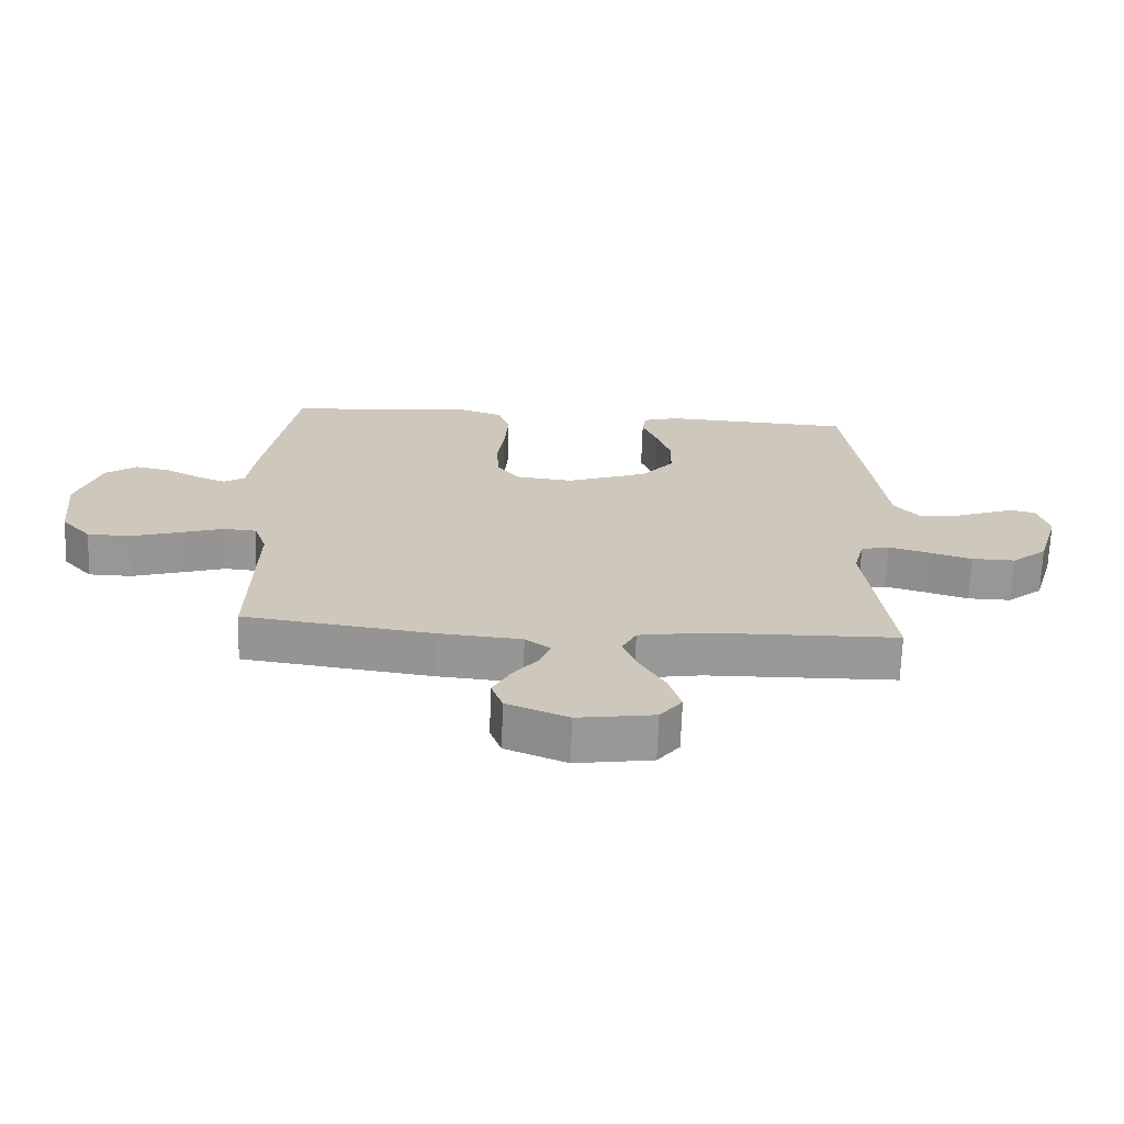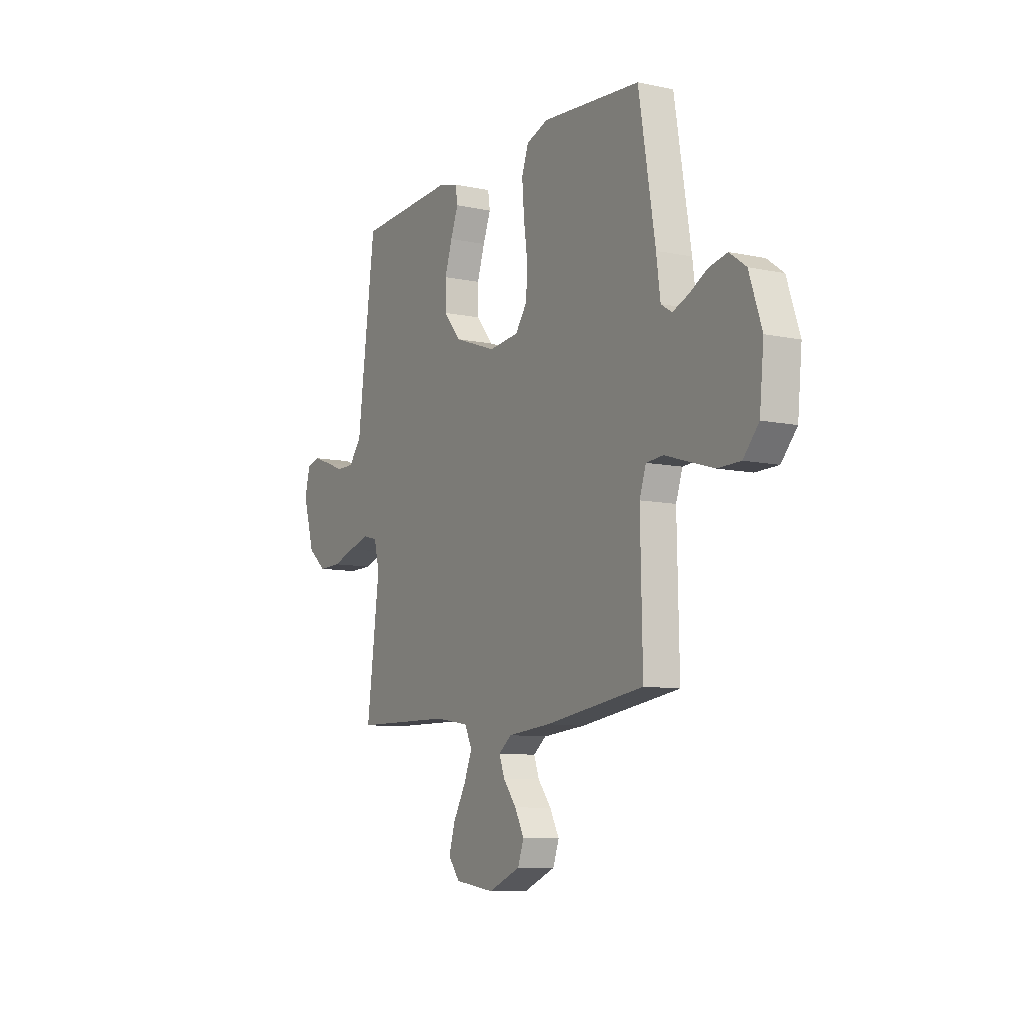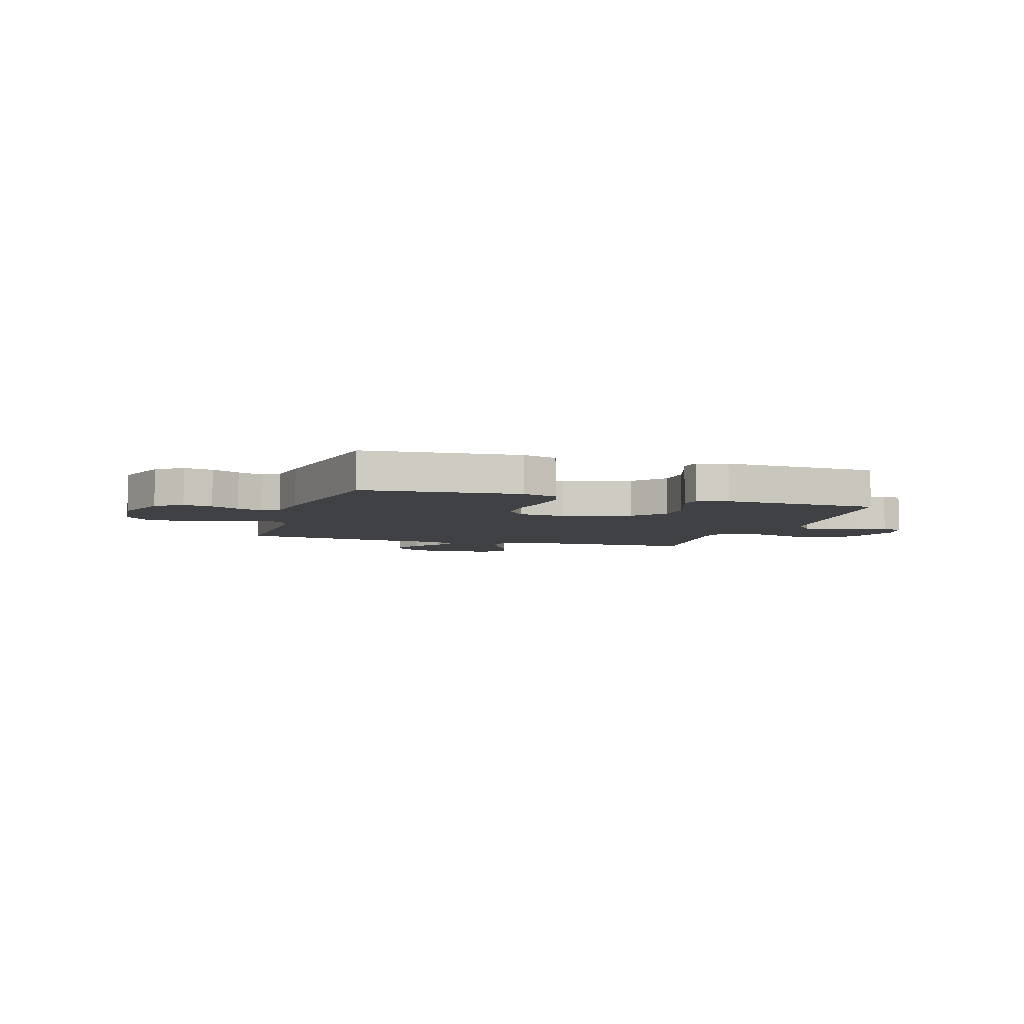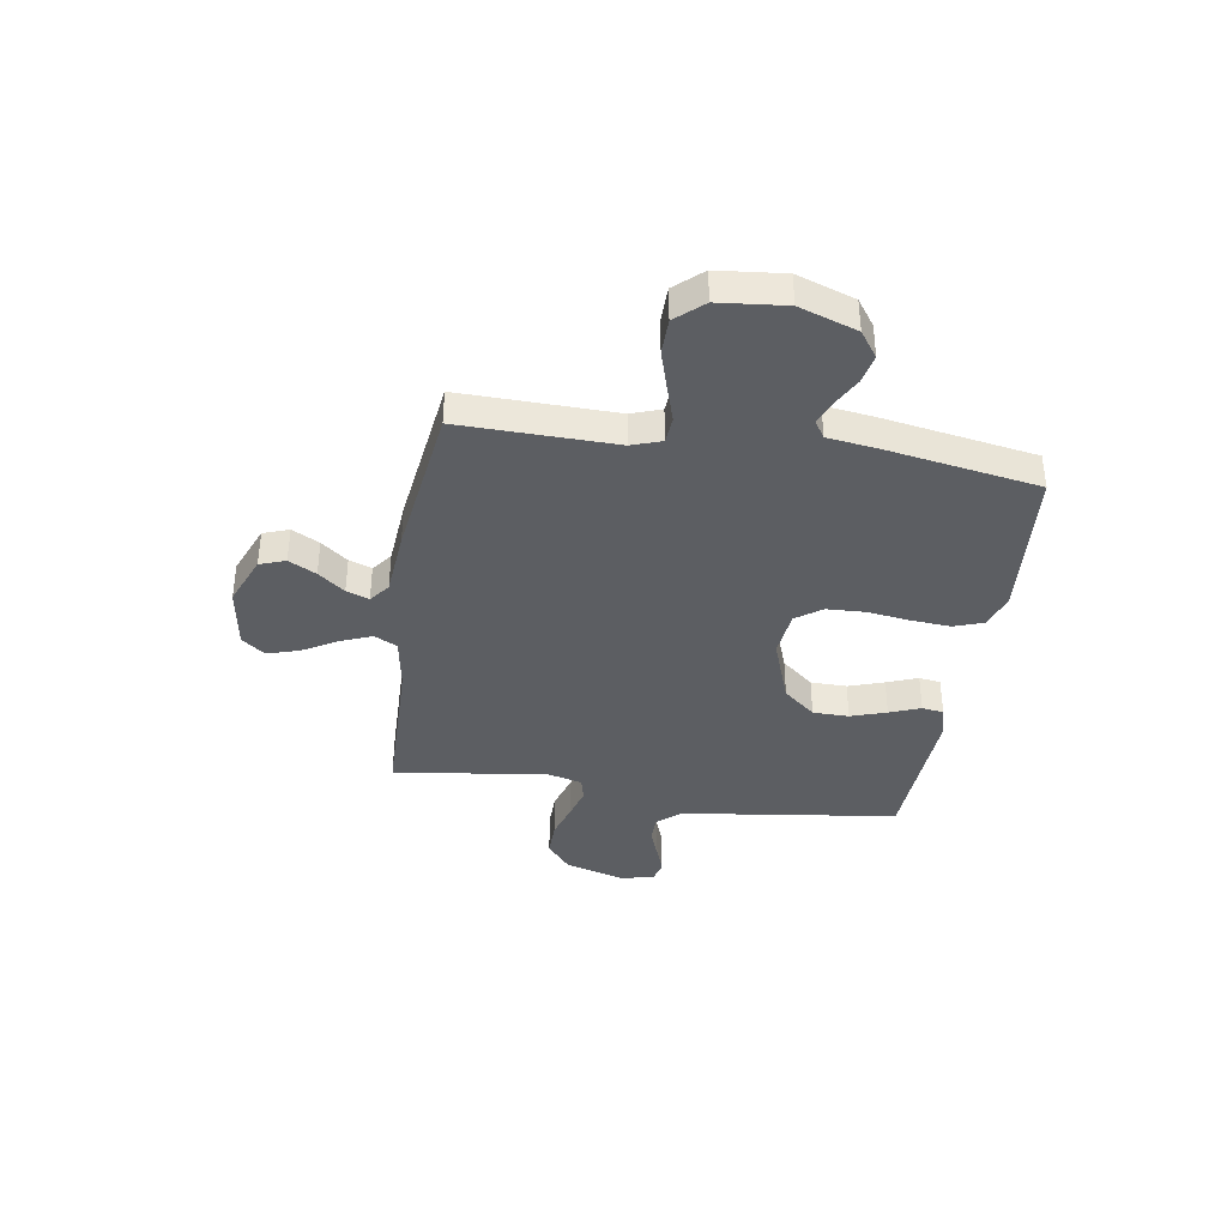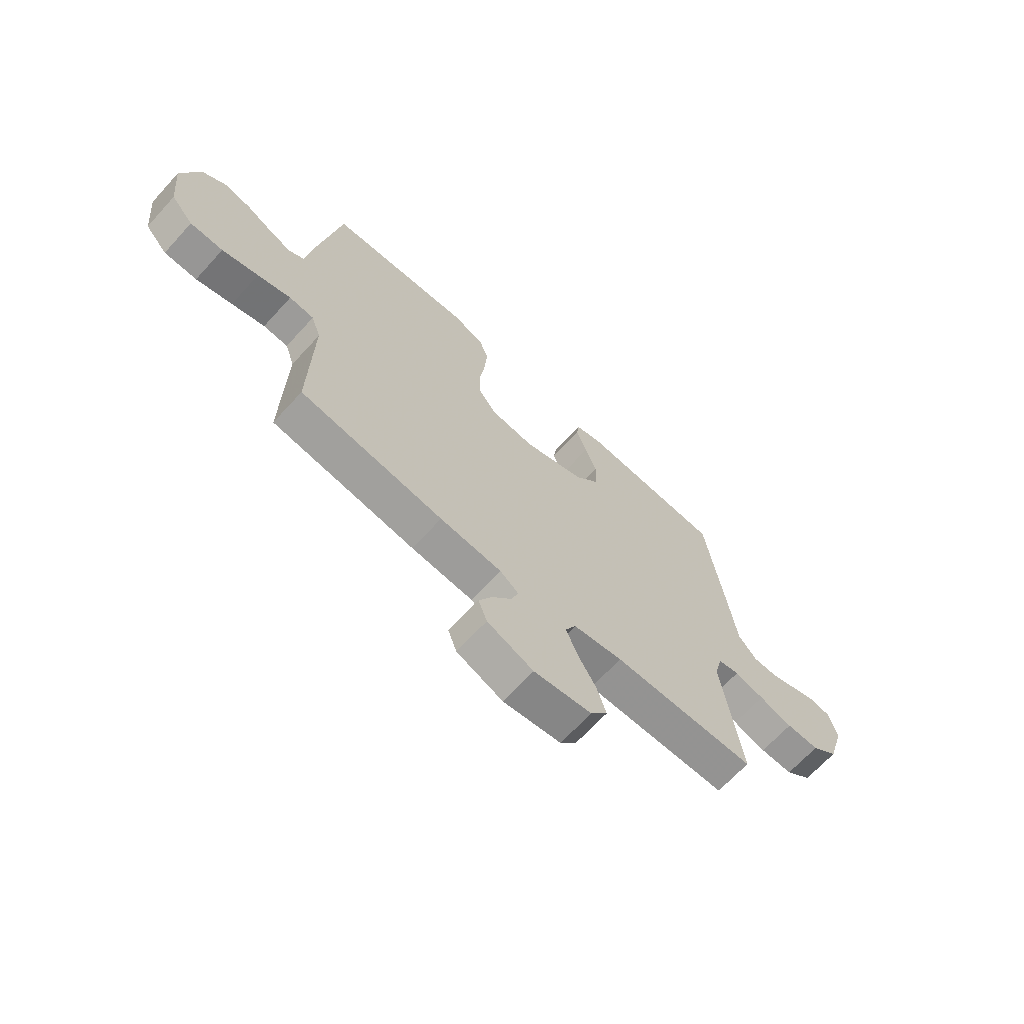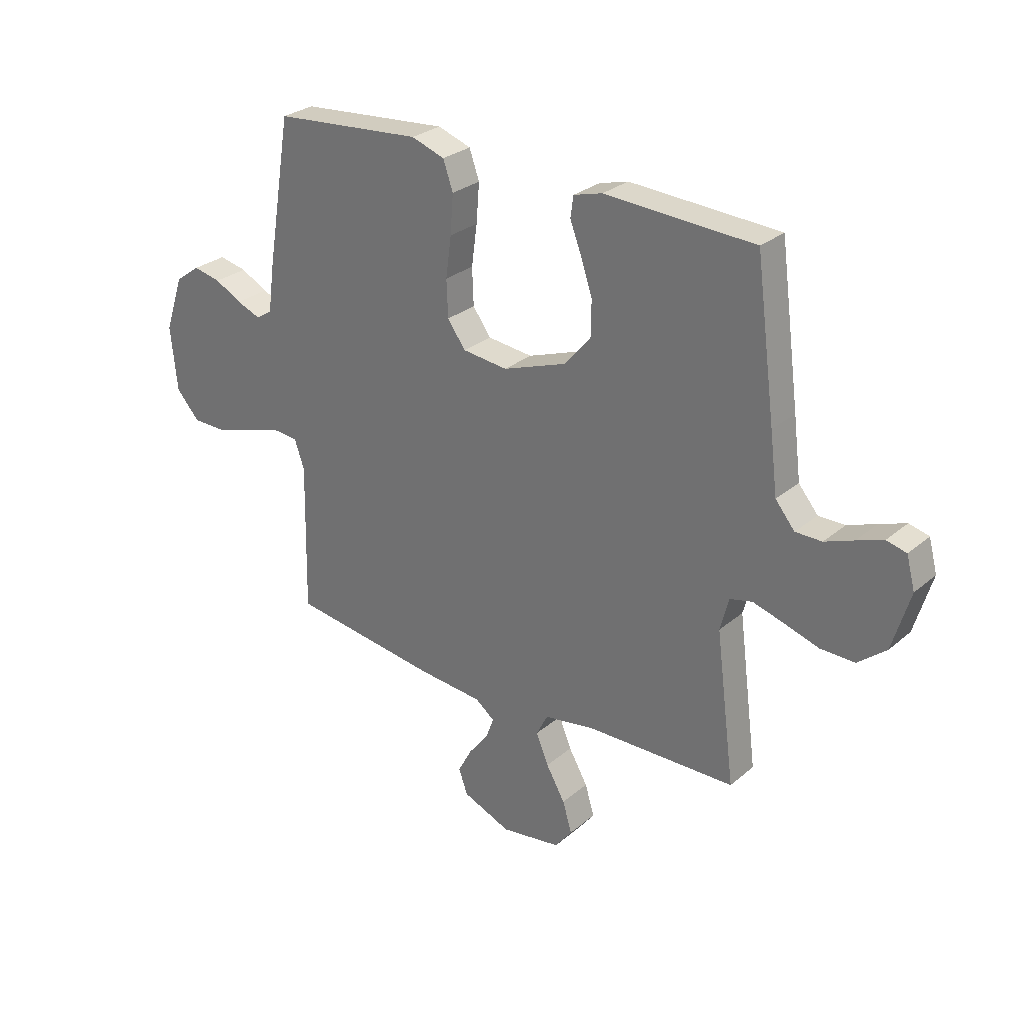
<metadata>
{"format":"obj","ext":"obj","renderer":"f3d","projection":"perspective","resolution":1024,"background":"white","views":[{"elev":-68.4,"azim":-2.0,"up":"+Z"},{"elev":-9.3,"azim":-119.3,"up":"+Z"},{"elev":-5.5,"azim":-17.3,"up":"+Y"},{"elev":-38.2,"azim":-98.9,"up":"+Y"},{"elev":-67.4,"azim":-42.4,"up":"+Z"},{"elev":28.1,"azim":38.5,"up":"+Z"}]}
</metadata>
<code>
v -0.5 0.07 0.5
v -0.2 0.07 0.525
v -0.133 0.07 0.502
v -0.113 0.07 0.445
v -0.119 0.07 0.367
v -0.13 0.07 0.285
v -0.127 0.07 0.211
v -0.091 0.07 0.161
v 0 0.07 0.151
v 0.129 0.07 0.197
v 0.181 0.07 0.259
v 0.182 0.07 0.329
v 0.159 0.07 0.398
v 0.136 0.07 0.458
v 0.142 0.07 0.5
v 0.2 0.07 0.516
v 0.5 0.07 0.5
v 0.54 0.07 0.2
v 0.555 0.07 0.08
v 0.594 0.07 0.033
v 0.647 0.07 0.033
v 0.705 0.07 0.055
v 0.758 0.07 0.074
v 0.798 0.07 0.064
v 0.815 0.07 0
v 0.78 0.07 -0.118
v 0.724 0.07 -0.164
v 0.655 0.07 -0.163
v 0.585 0.07 -0.141
v 0.523 0.07 -0.123
v 0.478 0.07 -0.134
v 0.461 0.07 -0.2
v 0.5 0.07 -0.5
v 0.2 0.07 -0.506
v 0.097 0.07 -0.523
v 0.074 0.07 -0.568
v 0.099 0.07 -0.629
v 0.137 0.07 -0.695
v 0.156 0.07 -0.757
v 0.121 0.07 -0.802
v 0 0.07 -0.82
v -0.097 0.07 -0.78
v -0.115 0.07 -0.73
v -0.087 0.07 -0.677
v -0.047 0.07 -0.626
v -0.031 0.07 -0.582
v -0.07 0.07 -0.552
v -0.2 0.07 -0.541
v -0.5 0.07 -0.5
v -0.494 0.07 -0.2
v -0.514 0.07 -0.142
v -0.566 0.07 -0.138
v -0.636 0.07 -0.16
v -0.712 0.07 -0.183
v -0.781 0.07 -0.182
v -0.828 0.07 -0.129
v -0.841 0.07 0
v -0.803 0.07 0.112
v -0.753 0.07 0.148
v -0.697 0.07 0.136
v -0.643 0.07 0.107
v -0.595 0.07 0.088
v -0.562 0.07 0.109
v -0.55 0.07 0.2
v -0.5 0 0.5
v -0.2 0 0.525
v -0.133 0 0.502
v -0.113 0 0.445
v -0.119 0 0.367
v -0.13 0 0.285
v -0.127 0 0.211
v -0.091 0 0.161
v 0 0 0.151
v 0.129 0 0.197
v 0.181 0 0.259
v 0.182 0 0.329
v 0.159 0 0.398
v 0.136 0 0.458
v 0.142 0 0.5
v 0.2 0 0.516
v 0.5 0 0.5
v 0.54 0 0.2
v 0.555 0 0.08
v 0.594 0 0.033
v 0.647 0 0.033
v 0.705 0 0.055
v 0.758 0 0.074
v 0.798 0 0.064
v 0.815 0 0
v 0.78 0 -0.118
v 0.724 0 -0.164
v 0.655 0 -0.163
v 0.585 0 -0.141
v 0.523 0 -0.123
v 0.478 0 -0.134
v 0.461 0 -0.2
v 0.5 0 -0.5
v 0.2 0 -0.506
v 0.097 0 -0.523
v 0.074 0 -0.568
v 0.099 0 -0.629
v 0.137 0 -0.695
v 0.156 0 -0.757
v 0.121 0 -0.802
v 0 0 -0.82
v -0.097 0 -0.78
v -0.115 0 -0.73
v -0.087 0 -0.677
v -0.047 0 -0.626
v -0.031 0 -0.582
v -0.07 0 -0.552
v -0.2 0 -0.541
v -0.5 0 -0.5
v -0.494 0 -0.2
v -0.514 0 -0.142
v -0.566 0 -0.138
v -0.636 0 -0.16
v -0.712 0 -0.183
v -0.781 0 -0.182
v -0.828 0 -0.129
v -0.841 0 0
v -0.803 0 0.112
v -0.753 0 0.148
v -0.697 0 0.136
v -0.643 0 0.107
v -0.595 0 0.088
v -0.562 0 0.109
v -0.55 0 0.2
f 63 64 1 2
f 58 59 60 61
f 58 61 62
f 57 58 62
f 56 57 62
f 55 56 62 63
f 52 53 54 55
f 47 48 49 50
f 46 47 50 51
f 42 43 44 45
f 42 45 46
f 41 42 46
f 40 41 46
f 37 38 39 40
f 36 37 40 46
f 35 36 46 51
f 32 33 34
f 31 32 34 35
f 26 27 28 29
f 26 29 30
f 25 26 30
f 24 25 30 31
f 21 22 23 24
f 16 17 18 19
f 14 15 16 19
f 13 14 19 20
f 12 13 20
f 11 12 20
f 10 11 20
f 9 10 20
f 8 9 20
f 3 4 5 6
f 63 2 3 6
f 52 55 63 6
f 31 35 51
f 21 24 31
f 20 21 31 51
f 8 20 51 52
f 52 6 7
f 7 8 52
f 66 65 128 127
f 125 124 123 122
f 126 125 122
f 126 122 121
f 126 121 120
f 127 126 120 119
f 119 118 117 116
f 114 113 112 111
f 115 114 111 110
f 109 108 107 106
f 110 109 106
f 110 106 105
f 110 105 104
f 104 103 102 101
f 110 104 101 100
f 115 110 100 99
f 98 97 96
f 99 98 96 95
f 93 92 91 90
f 94 93 90
f 94 90 89
f 95 94 89 88
f 88 87 86 85
f 83 82 81 80
f 83 80 79 78
f 84 83 78 77
f 84 77 76
f 84 76 75
f 84 75 74
f 84 74 73
f 84 73 72
f 70 69 68 67
f 70 67 66 127
f 70 127 119 116
f 115 99 95
f 95 88 85
f 115 95 85 84
f 116 115 84 72
f 71 70 116
f 116 72 71
f 1 65 66 2
f 2 66 67 3
f 3 67 68 4
f 4 68 69 5
f 5 69 70 6
f 6 70 71 7
f 7 71 72 8
f 8 72 73 9
f 9 73 74 10
f 10 74 75 11
f 11 75 76 12
f 12 76 77 13
f 13 77 78 14
f 14 78 79 15
f 15 79 80 16
f 16 80 81 17
f 17 81 82 18
f 18 82 83 19
f 19 83 84 20
f 20 84 85 21
f 21 85 86 22
f 22 86 87 23
f 23 87 88 24
f 24 88 89 25
f 25 89 90 26
f 26 90 91 27
f 27 91 92 28
f 28 92 93 29
f 29 93 94 30
f 30 94 95 31
f 31 95 96 32
f 32 96 97 33
f 33 97 98 34
f 34 98 99 35
f 35 99 100 36
f 36 100 101 37
f 37 101 102 38
f 38 102 103 39
f 39 103 104 40
f 40 104 105 41
f 41 105 106 42
f 42 106 107 43
f 43 107 108 44
f 44 108 109 45
f 45 109 110 46
f 46 110 111 47
f 47 111 112 48
f 48 112 113 49
f 49 113 114 50
f 50 114 115 51
f 51 115 116 52
f 52 116 117 53
f 53 117 118 54
f 54 118 119 55
f 55 119 120 56
f 56 120 121 57
f 57 121 122 58
f 58 122 123 59
f 59 123 124 60
f 60 124 125 61
f 61 125 126 62
f 62 126 127 63
f 63 127 128 64
f 64 128 65 1

</code>
